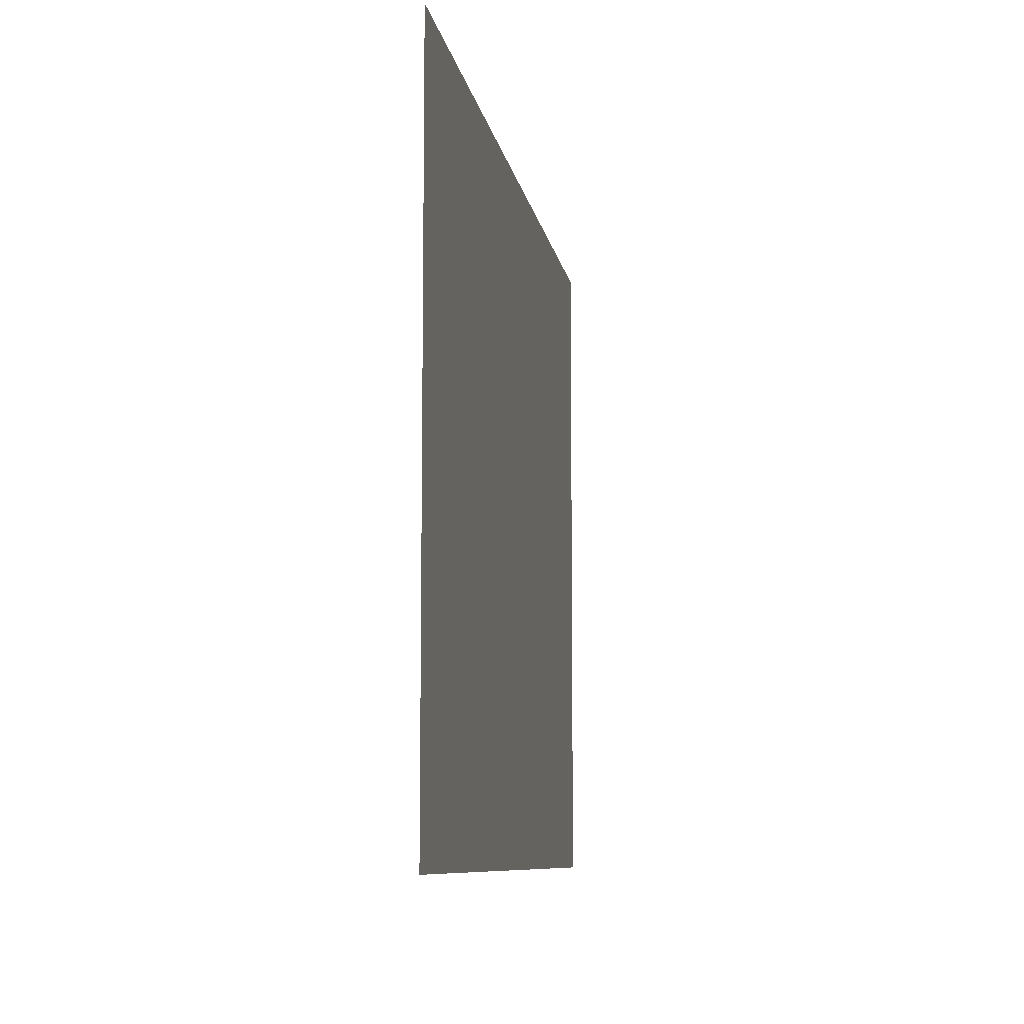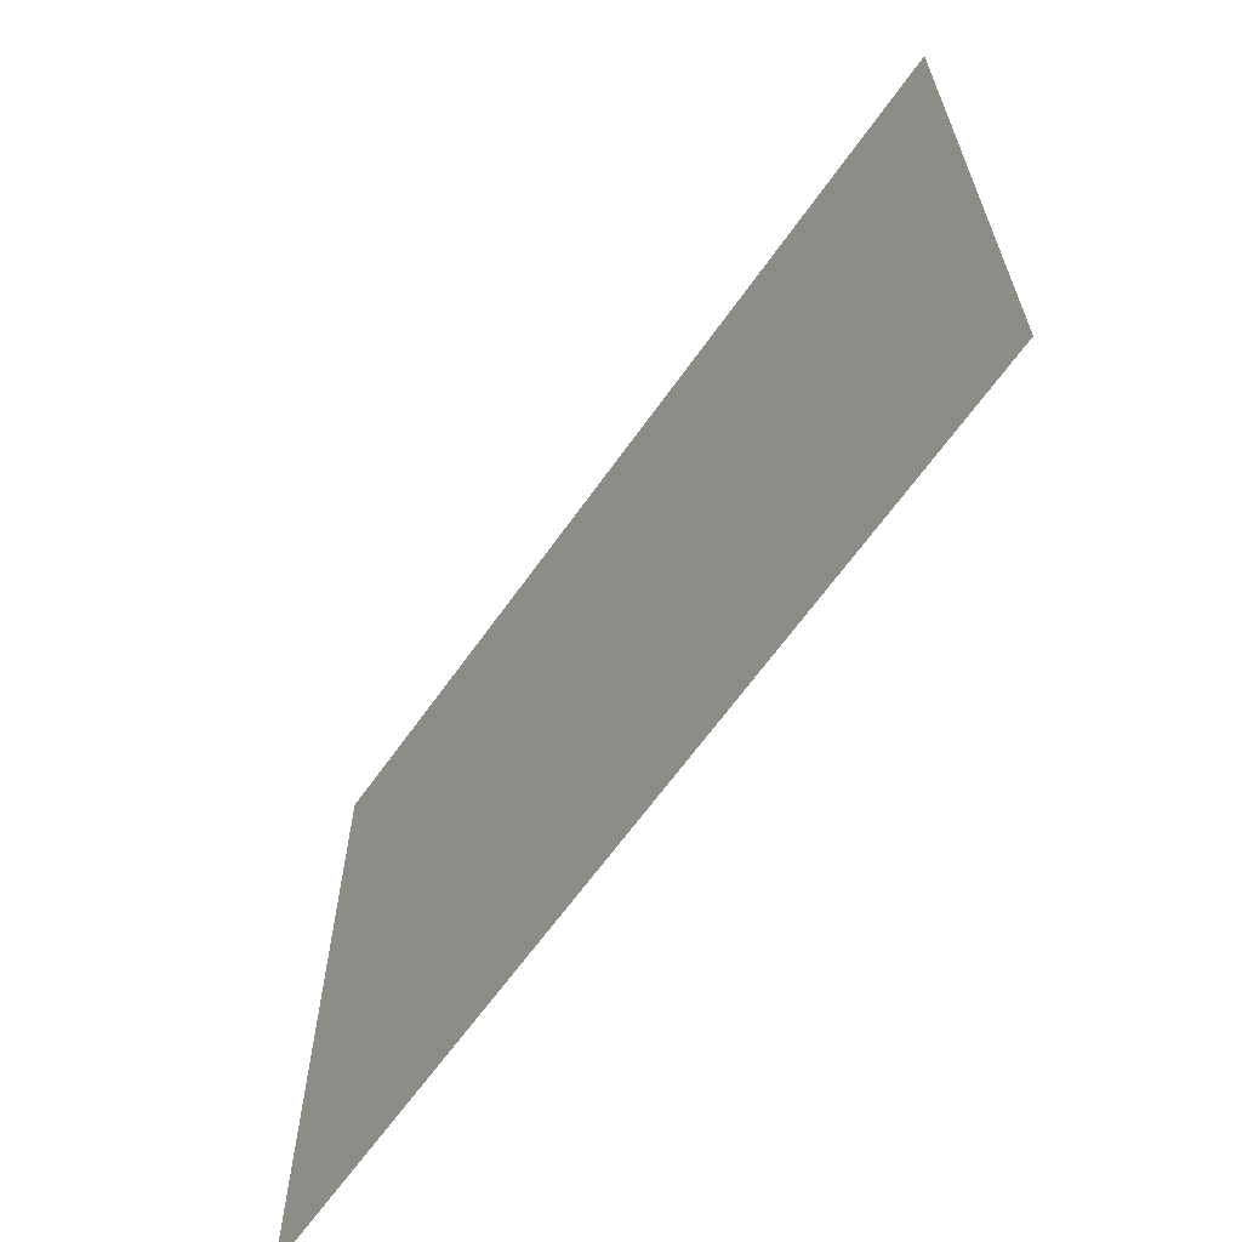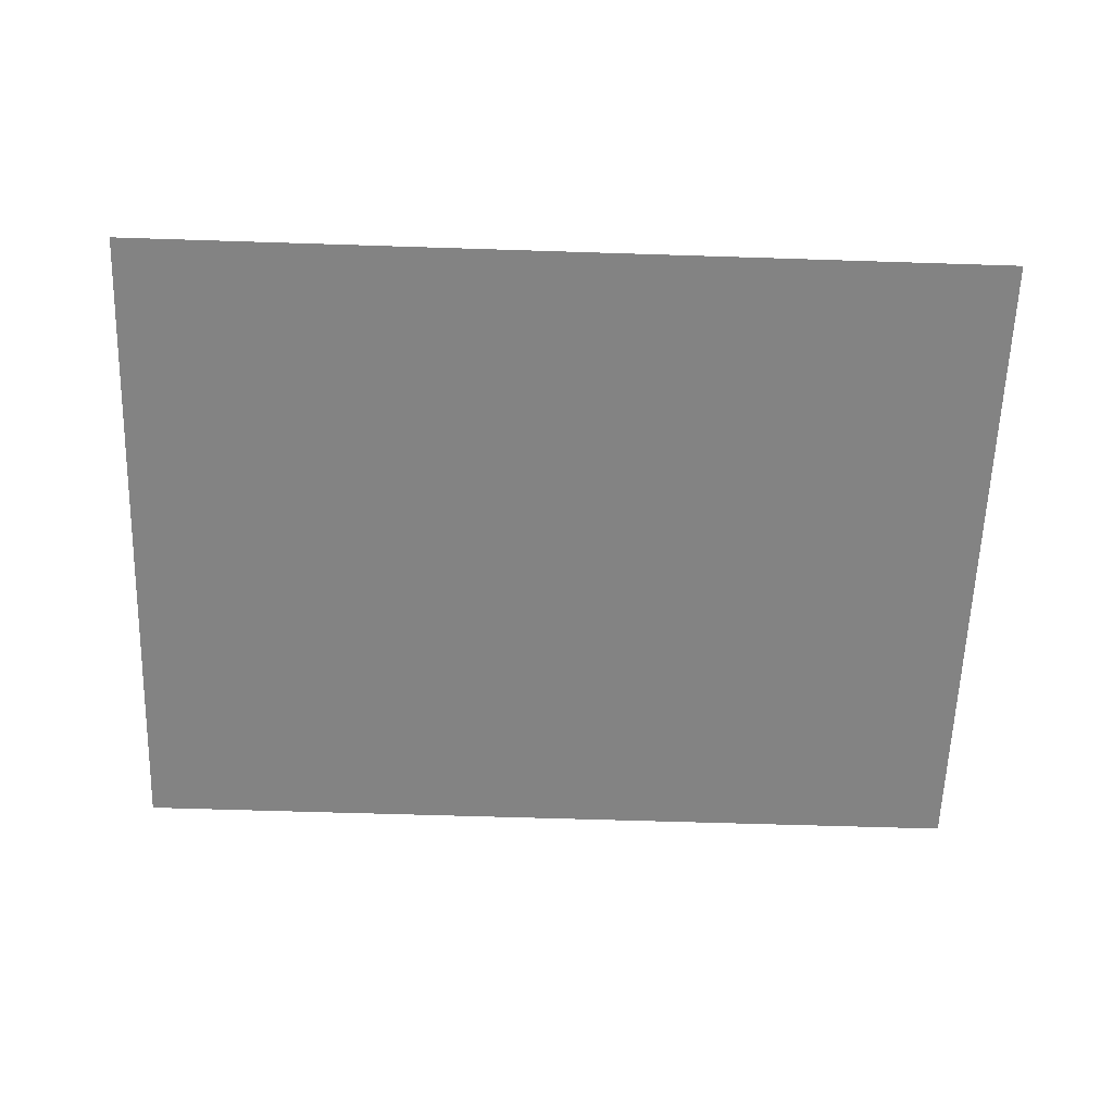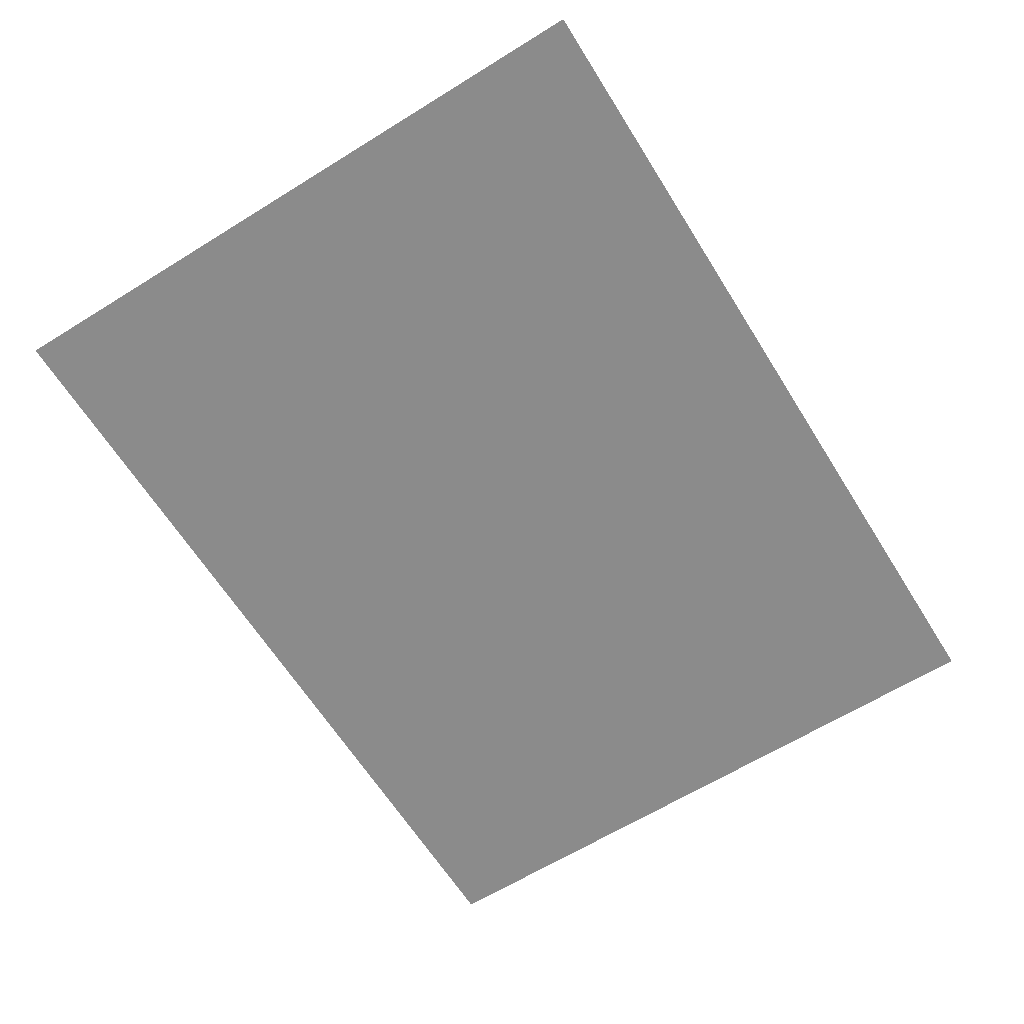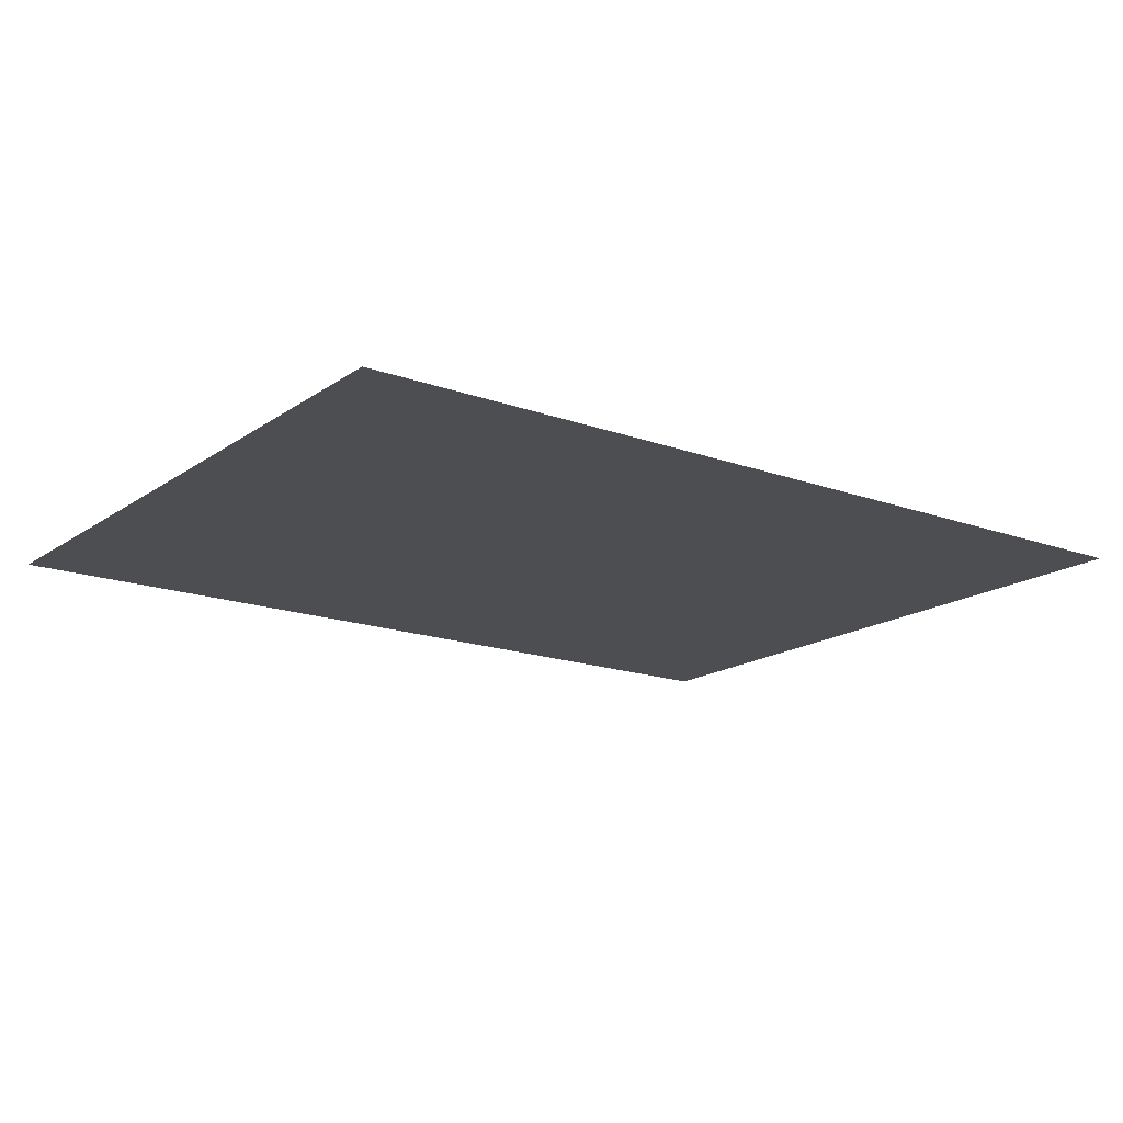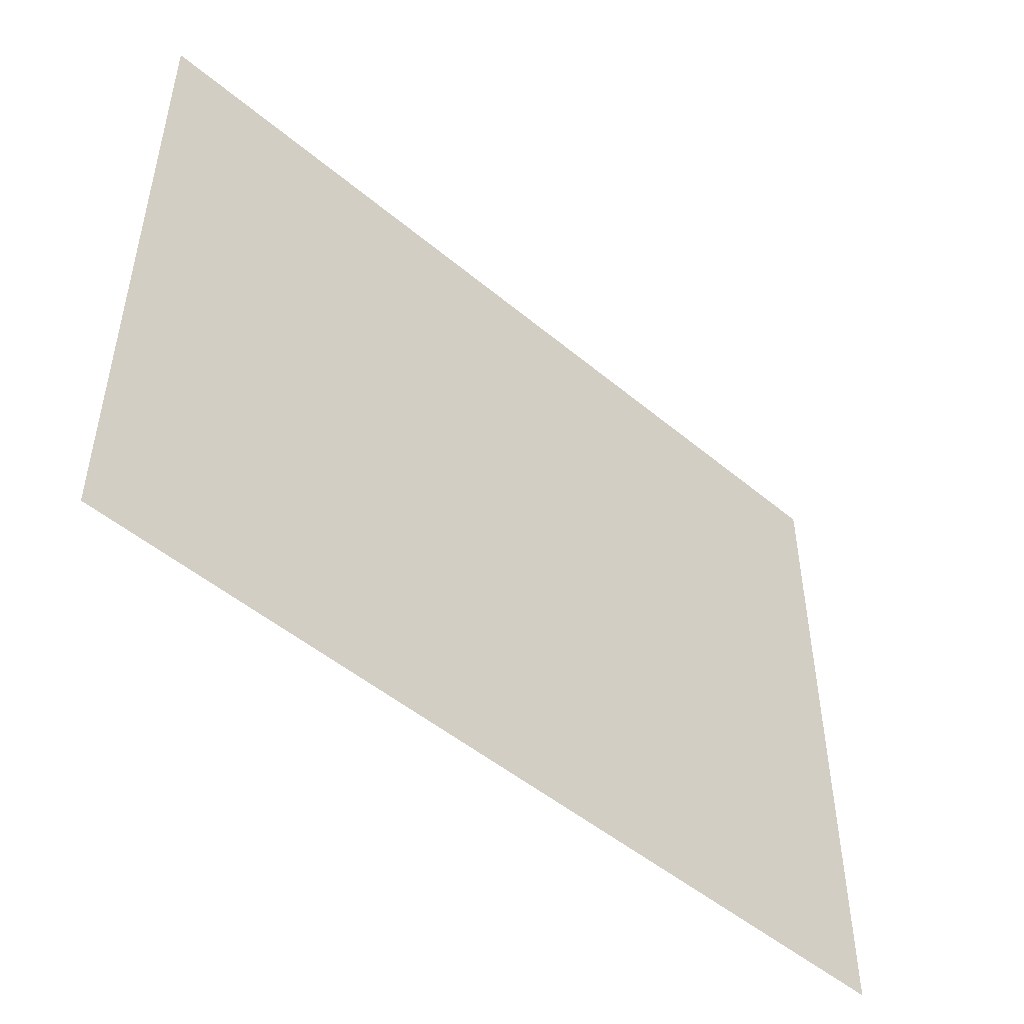
<metadata>
{"format":"obj","ext":"obj","renderer":"f3d","projection":"perspective","resolution":1024,"background":"white","views":[{"elev":-8.6,"azim":-81.1,"up":"+Z"},{"elev":-63.8,"azim":-125.1,"up":"+Z"},{"elev":-61.0,"azim":-1.9,"up":"+Y"},{"elev":-63.9,"azim":-58.0,"up":"+Y"},{"elev":-16.8,"azim":143.8,"up":"+Y"},{"elev":-49.4,"azim":137.2,"up":"+Z"}]}
</metadata>
<code>
v 0.6073 -0.00354 -0.4205
v 0.6073 -0.00354 0.4795
v -0.5727 -0.00354 0.4795
v -0.5727 -0.00354 -0.4205
f 1 4 3
f 1 3 2

</code>
